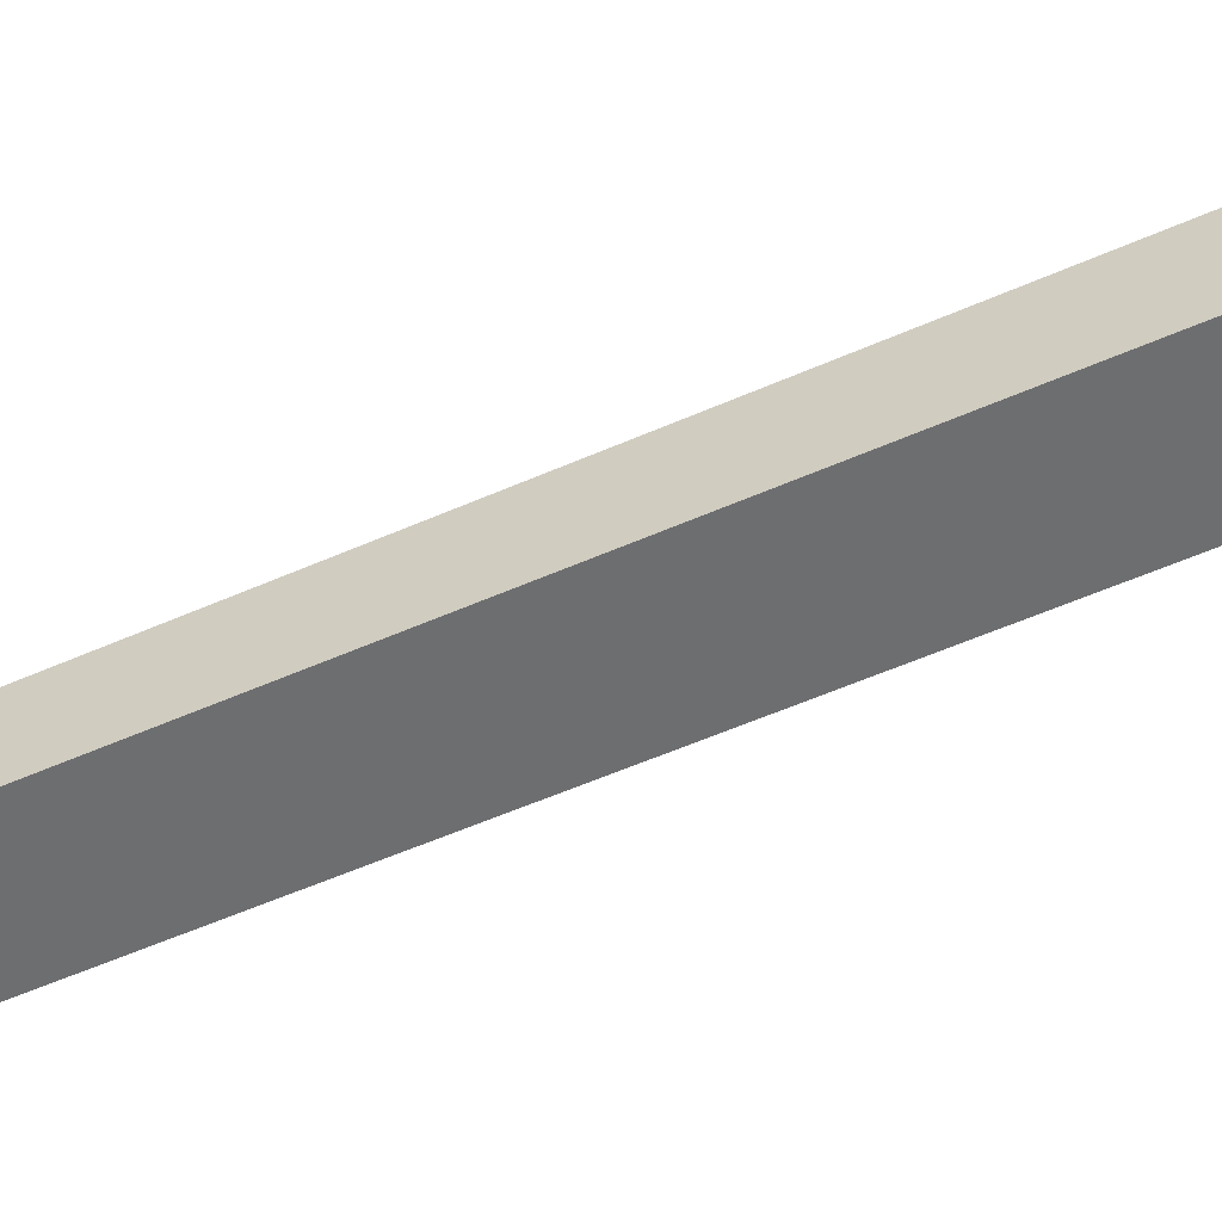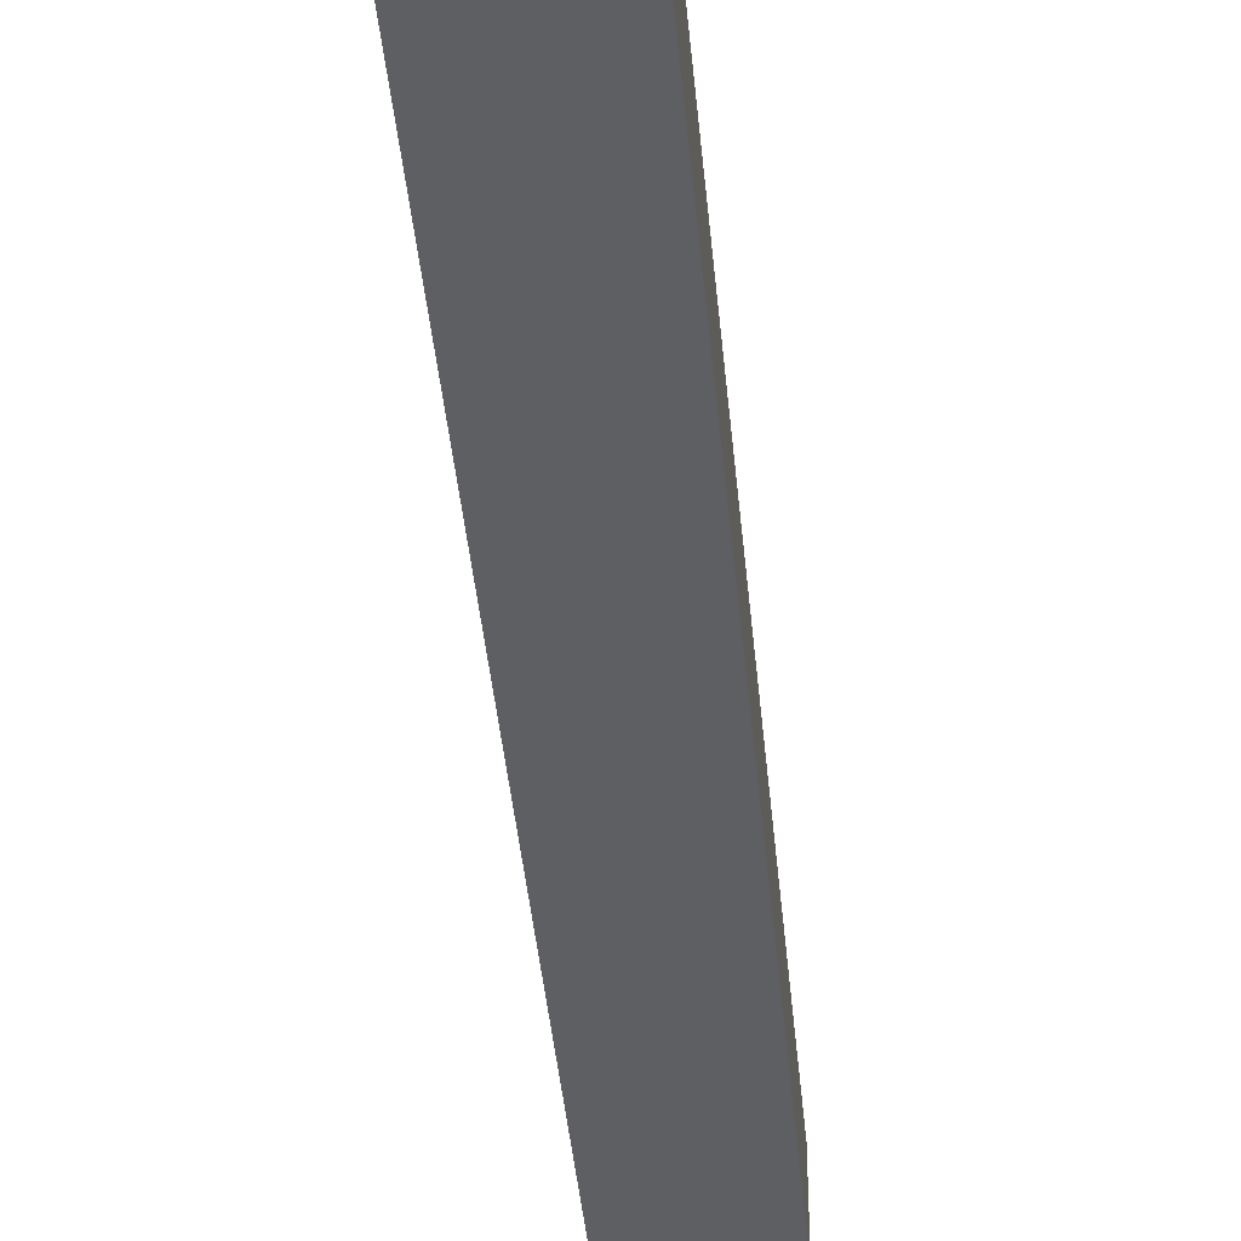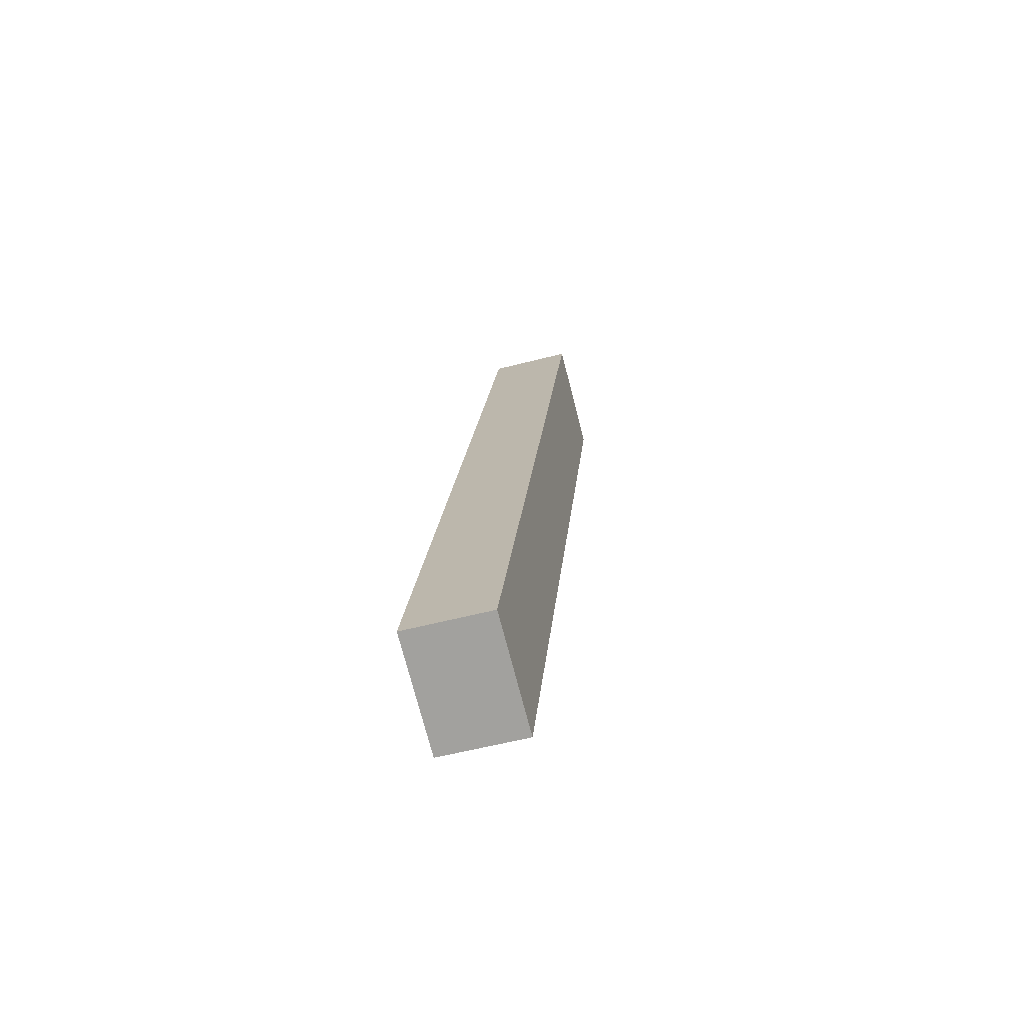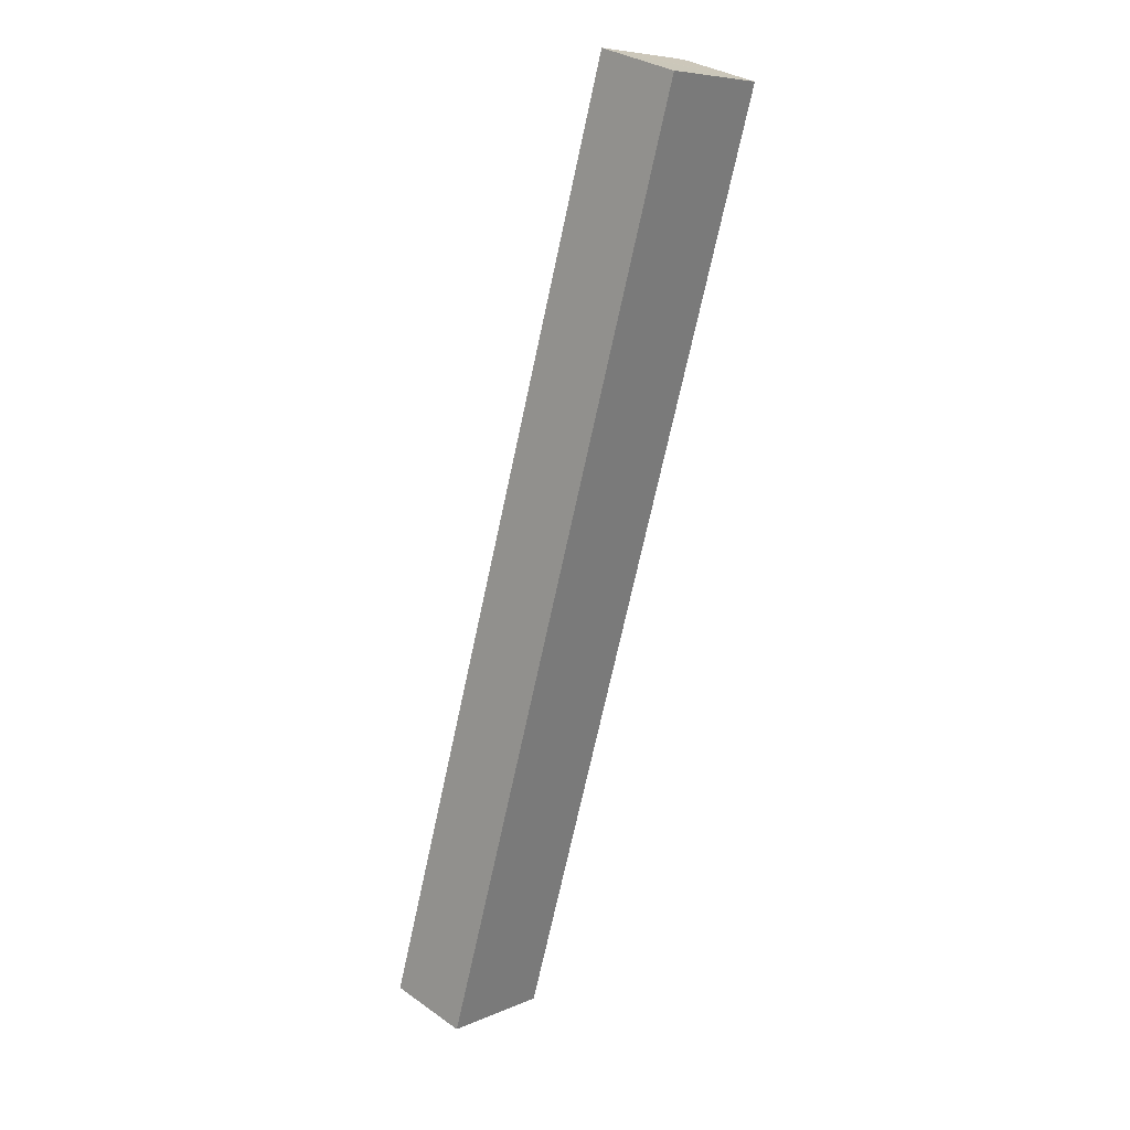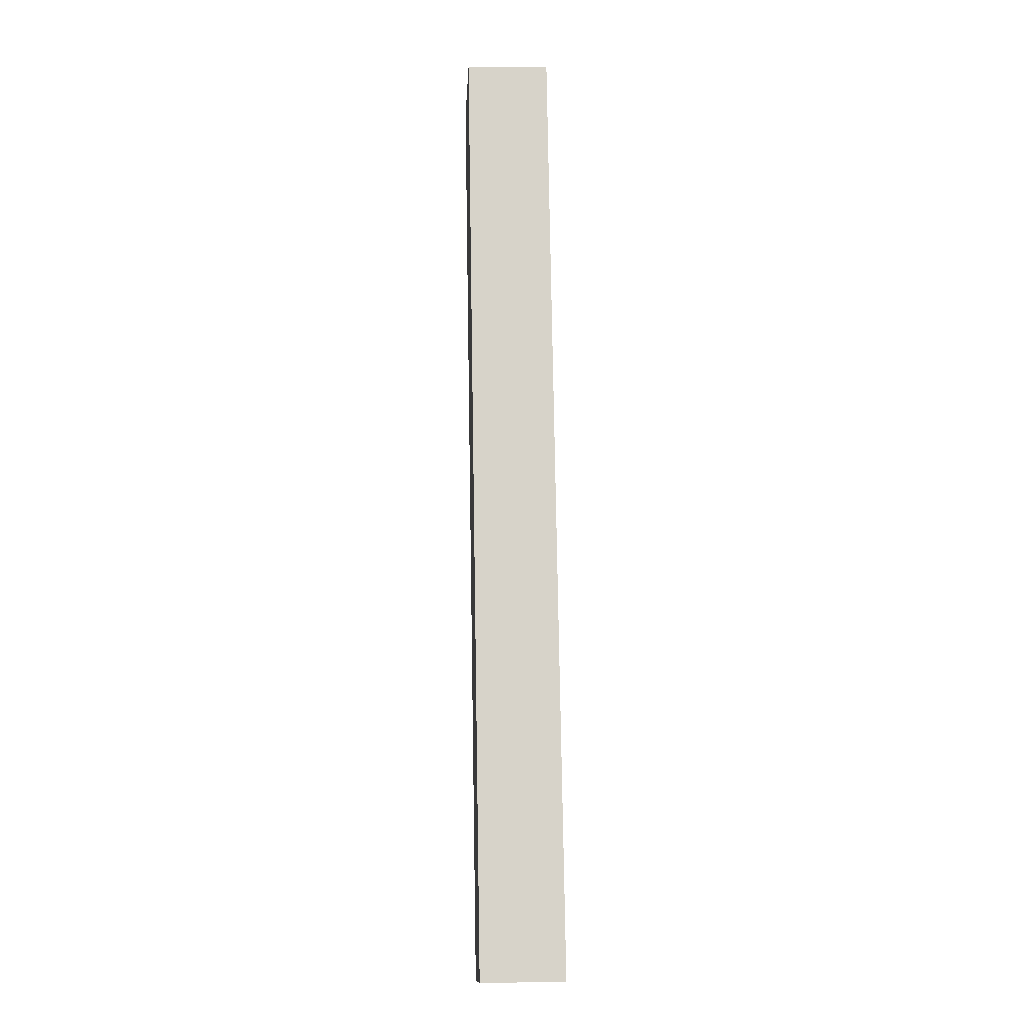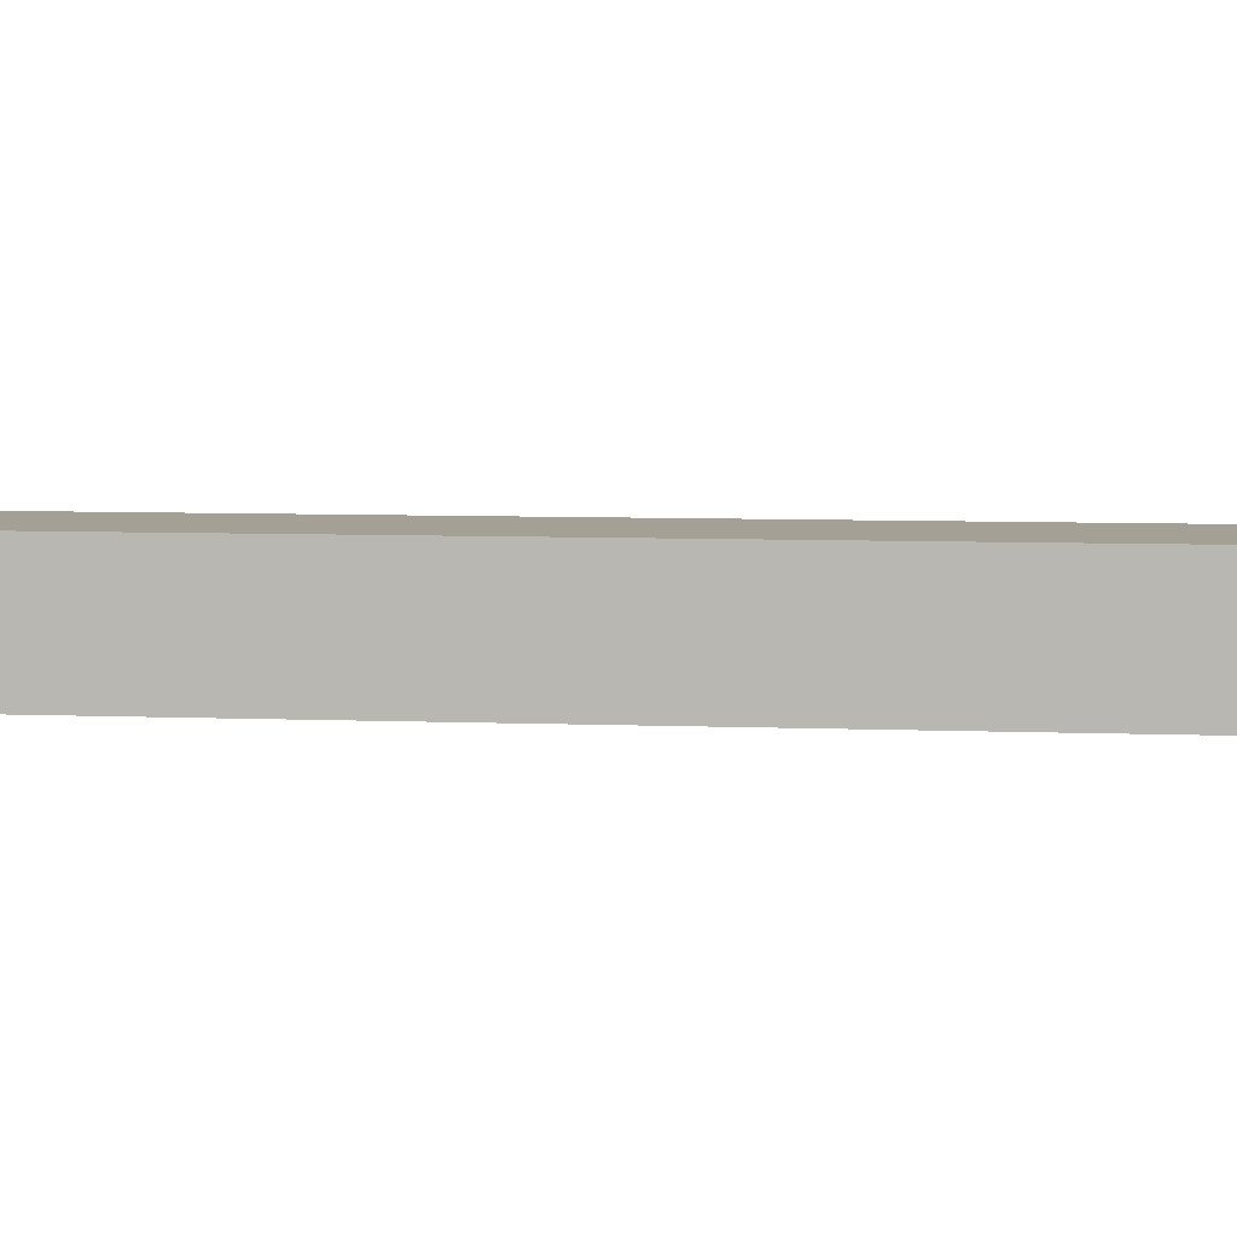
<metadata>
{"format":"obj","ext":"obj","renderer":"f3d","projection":"perspective","resolution":1024,"background":"white","views":[{"elev":-54.3,"azim":132.8,"up":"+Y"},{"elev":-42.0,"azim":-157.2,"up":"+Y"},{"elev":-56.0,"azim":-74.7,"up":"+Z"},{"elev":32.6,"azim":-45.9,"up":"+Z"},{"elev":4.8,"azim":-93.1,"up":"+Z"},{"elev":5.8,"azim":115.4,"up":"+Y"}]}
</metadata>
<code>
v  0 3.477 2.129e-16
v  11.14 3.477 19.57
v  4.488 3.477 -1.401
v  8.957 3.477 28.45
v  11.96 3.477 22.17
v  13.95 3.477 28.45
v  11.9 3.477 37.8
v  16.43 3.477 36.25
v  12.17 3.477 37.71
v  16.43 -2.219e-15 36.25
v  13.95 -1.742e-15 28.45
v  11.96 -1.358e-15 22.17
v  11.14 -1.199e-15 19.57
v  4.488 8.579e-17 -1.401
v  0 0 0
v  8.957 -1.742e-15 28.45
v  11.9 -2.315e-15 37.8
v  12.17 -2.309e-15 37.71
g defaultobject
f 1 2 3
f 2 1 4
f 2 4 5
f 5 4 6
f 6 4 7
f 6 7 8
f 8 7 9
f 10 6 8
f 6 10 11
f 6 11 5
f 5 11 12
f 5 12 2
f 2 12 13
f 2 13 3
f 3 13 14
f 14 1 3
f 1 14 15
f 15 4 1
f 4 15 16
f 4 16 7
f 7 16 17
f 9 10 8
f 10 9 7
f 10 7 18
f 18 7 17
f 14 16 15
f 16 14 13
f 16 13 12
f 16 12 11
f 16 11 17
f 17 11 10
f 17 10 18

</code>
